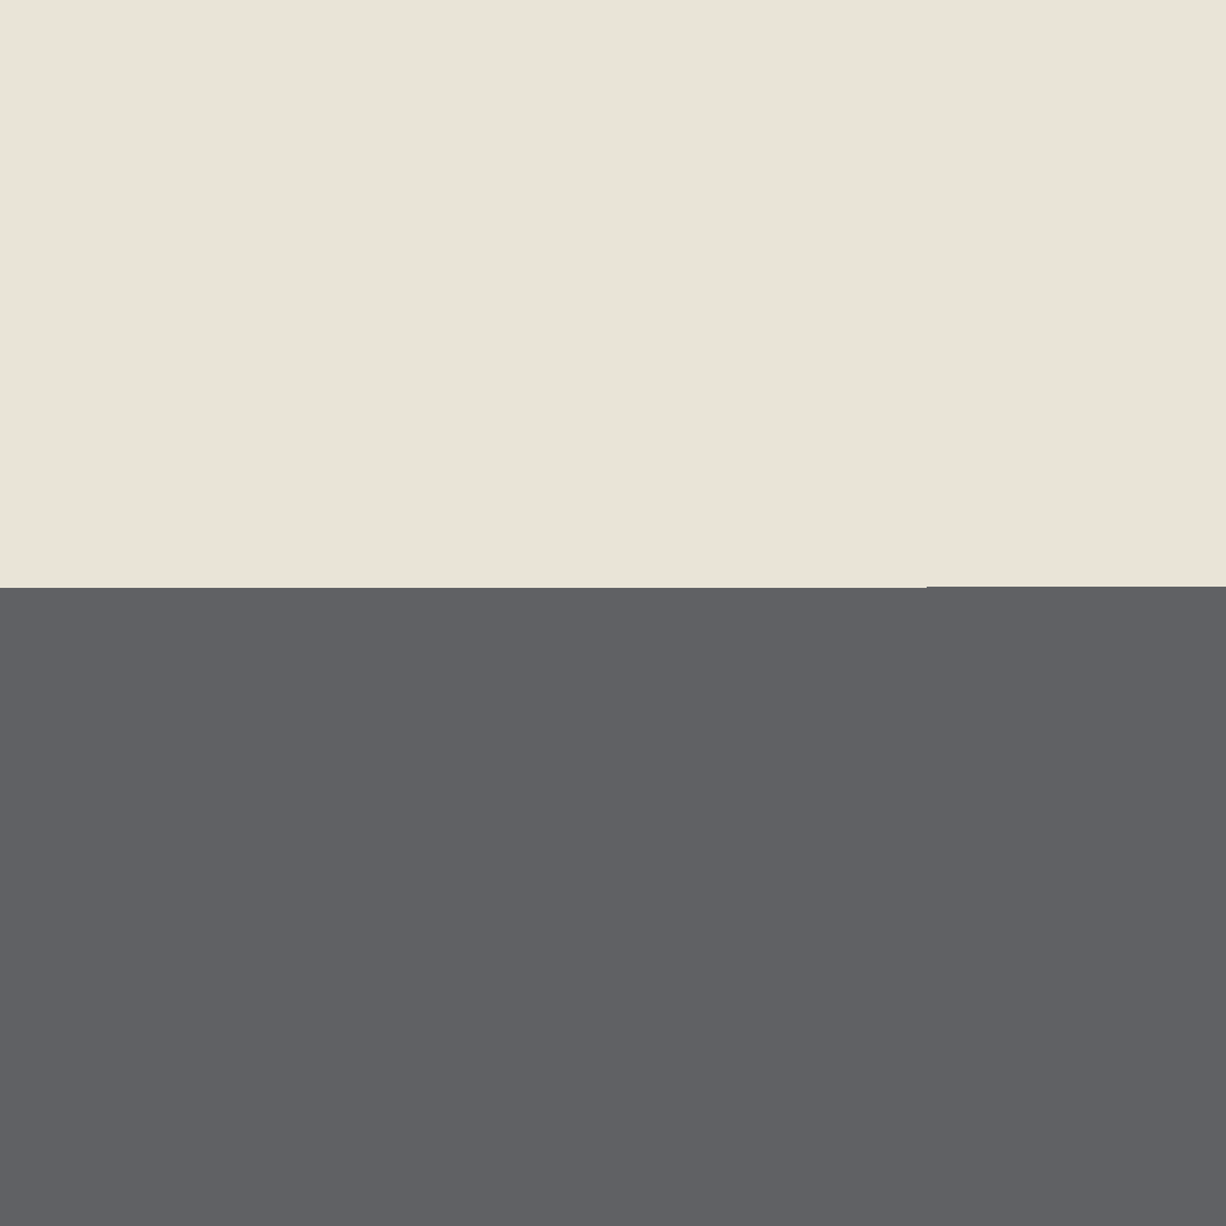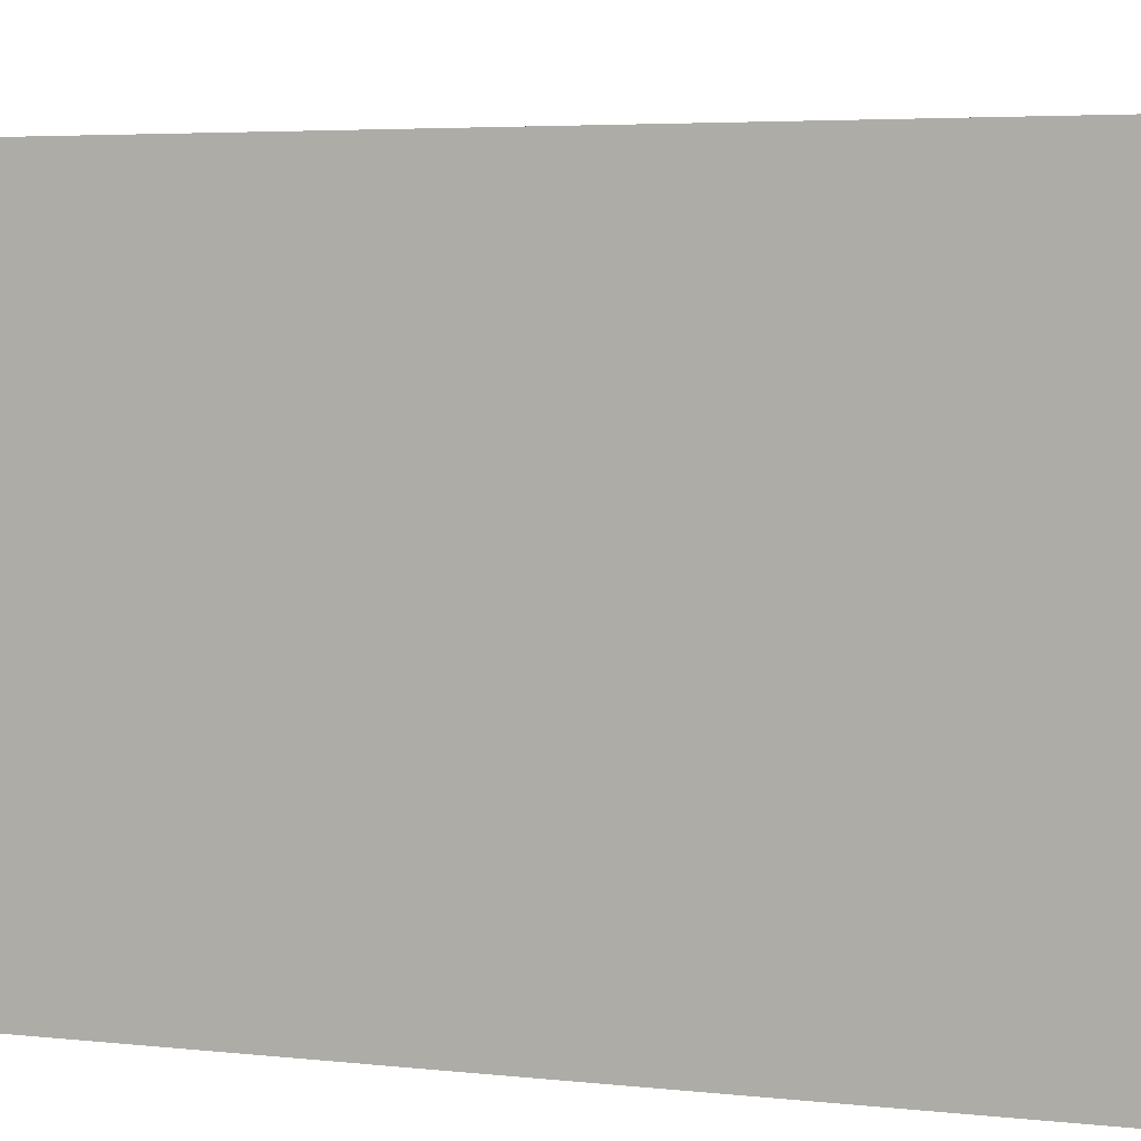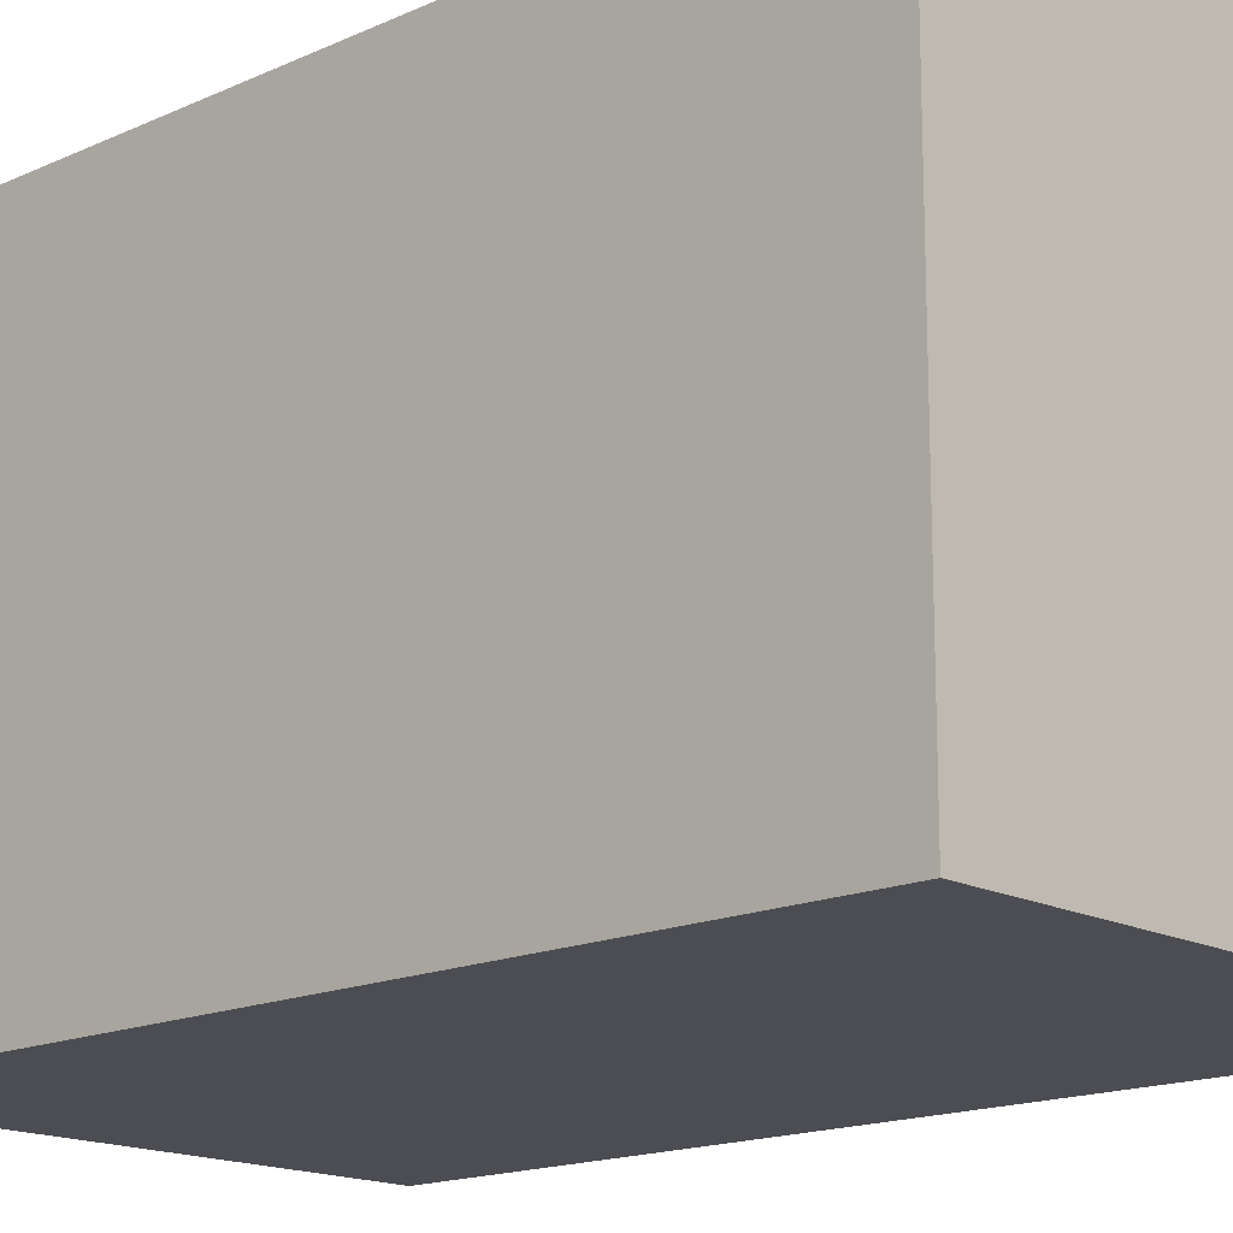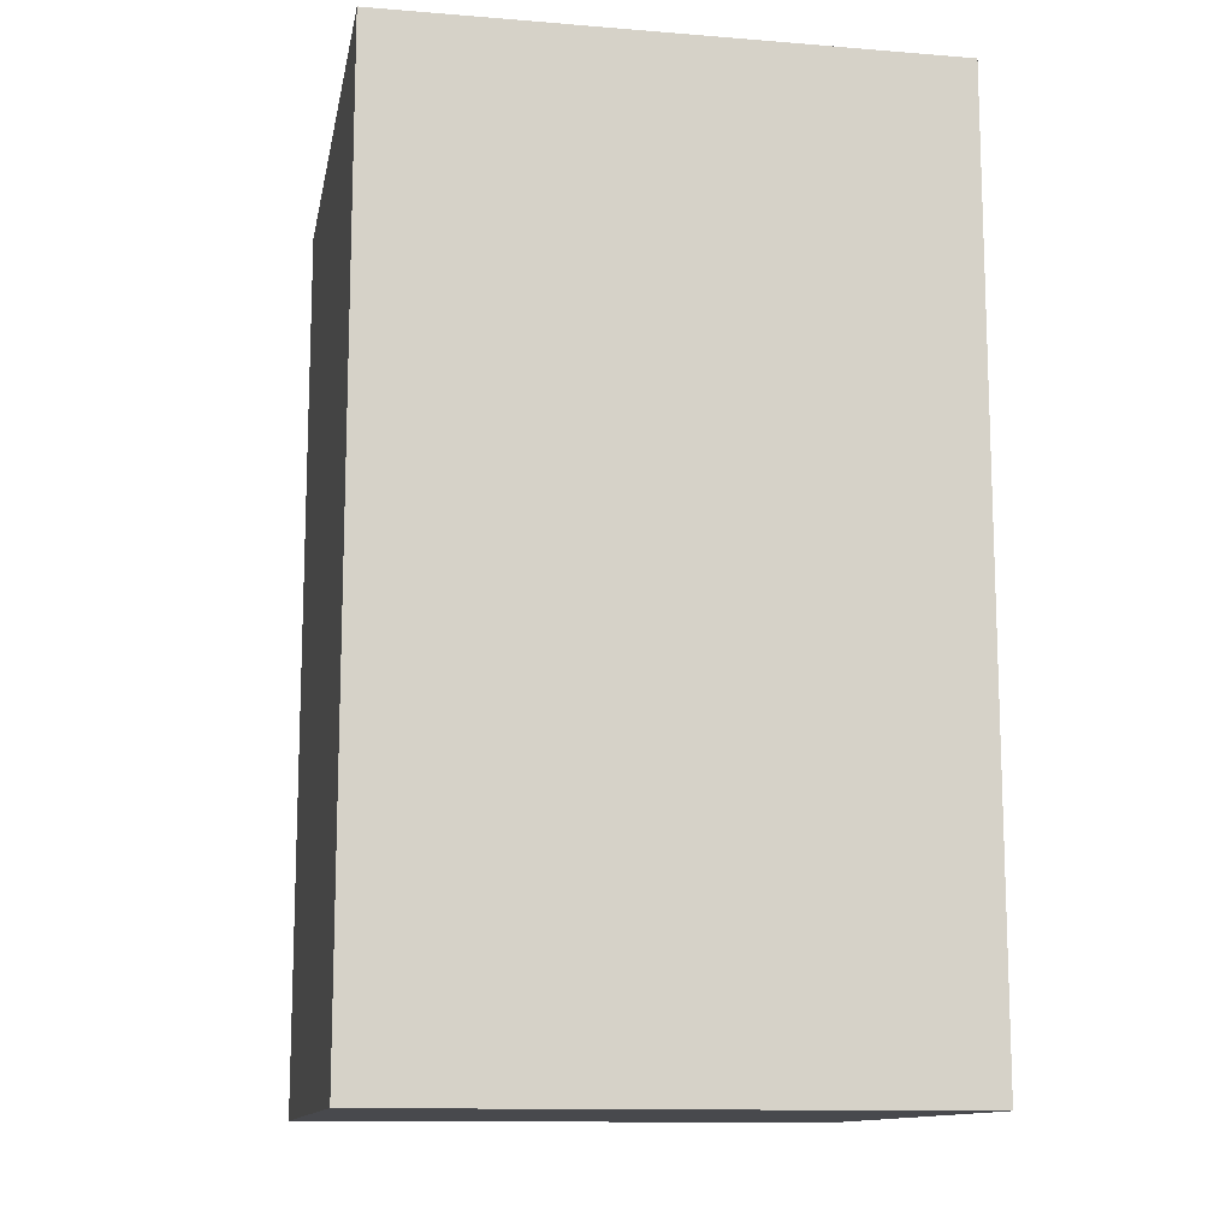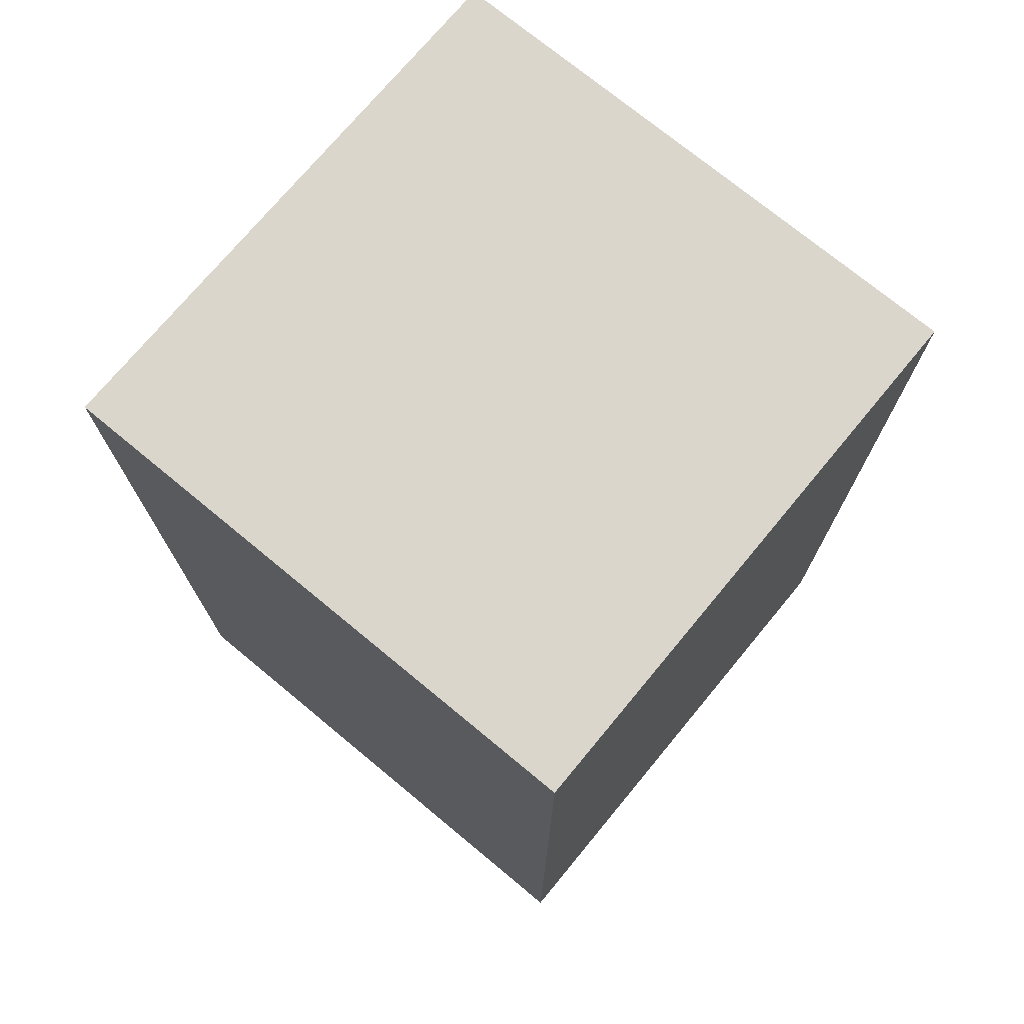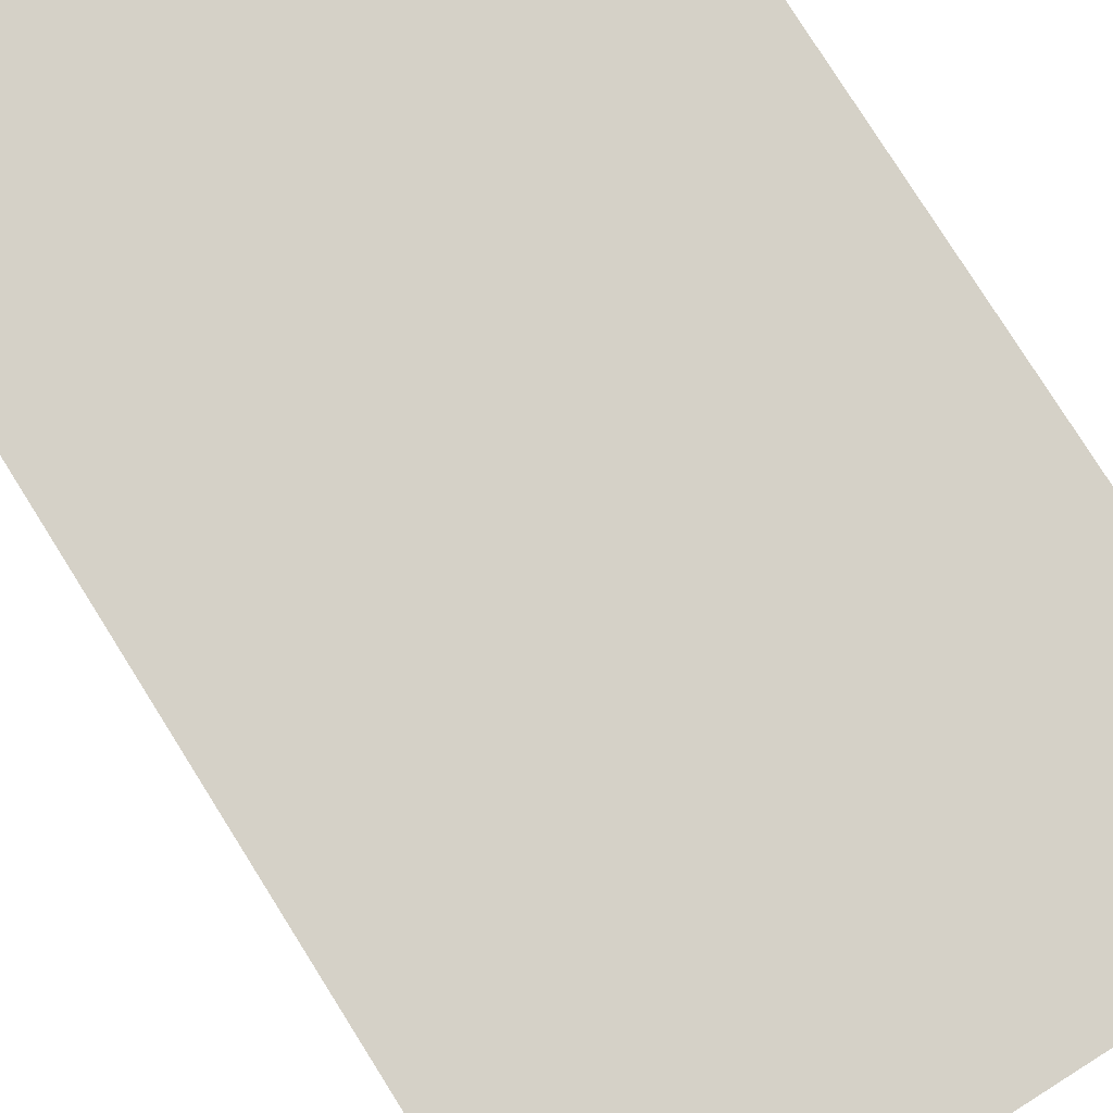
<metadata>
{"format":"obj","ext":"obj","renderer":"f3d","projection":"perspective","resolution":1024,"background":"white","views":[{"elev":-46.9,"azim":-89.9,"up":"+Z"},{"elev":4.2,"azim":111.0,"up":"+Z"},{"elev":-16.3,"azim":-47.1,"up":"+Z"},{"elev":-12.5,"azim":-10.6,"up":"+Y"},{"elev":73.5,"azim":-140.4,"up":"+Y"},{"elev":79.4,"azim":147.8,"up":"+Z"}]}
</metadata>
<code>
o
v -0.8 1.1 0.1
v -0.8 1.1 -0.2
v -0.8 1.6 0.1
v -0.8 1.6 -0.2
v -0.5 1.1 0.1
v -0.5 1.1 -0.2
v -0.5 1.6 0.1
v -0.5 1.6 -0.2
v -0.8 1.1 0.1
v -0.8 1.6 0.1
v -0.5 1.1 0.1
v -0.5 1.6 0.1
v -0.8 1.1 -0.2
v -0.8 1.6 -0.2
v -0.5 1.1 -0.2
v -0.5 1.6 -0.2
v -0.8 1.1 0.1
v -0.5 1.1 0.1
v -0.8 1.1 -0.2
v -0.5 1.1 -0.2
v -0.8 1.6 0.1
v -0.5 1.6 0.1
v -0.8 1.6 -0.2
v -0.5 1.6 -0.2
f 3 2 1
f 4 2 3
f 5 6 7
f 7 6 8
f 11 10 9
f 12 10 11
f 13 14 15
f 15 14 16
f 19 18 17
f 20 18 19
f 21 22 23
f 23 22 24

</code>
